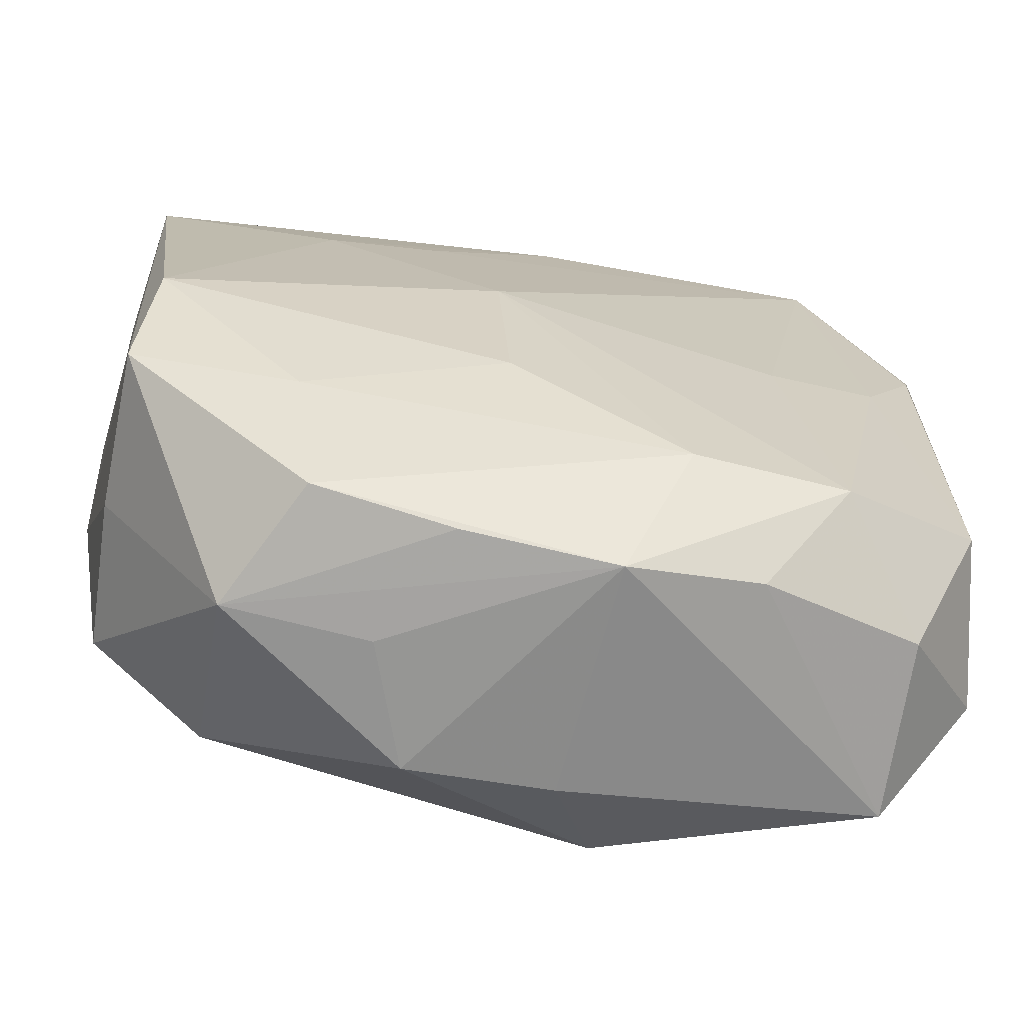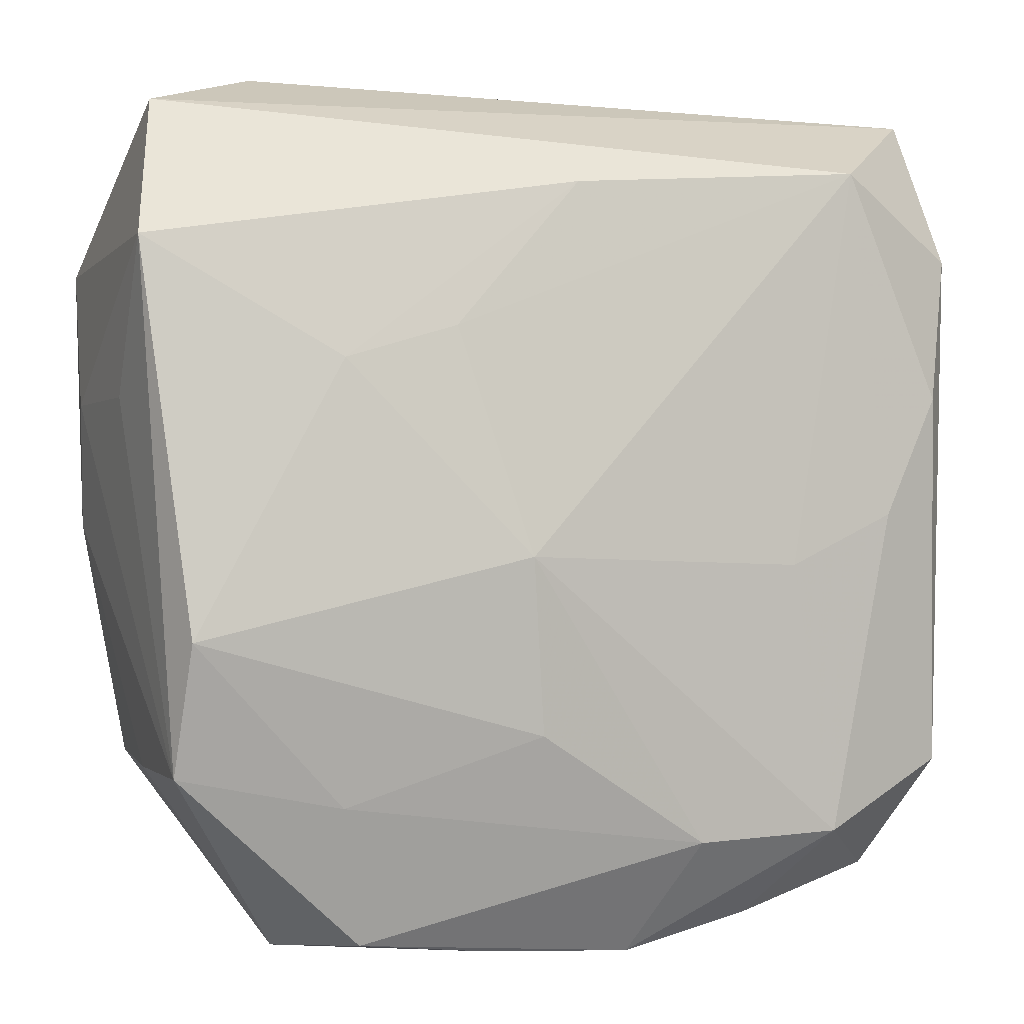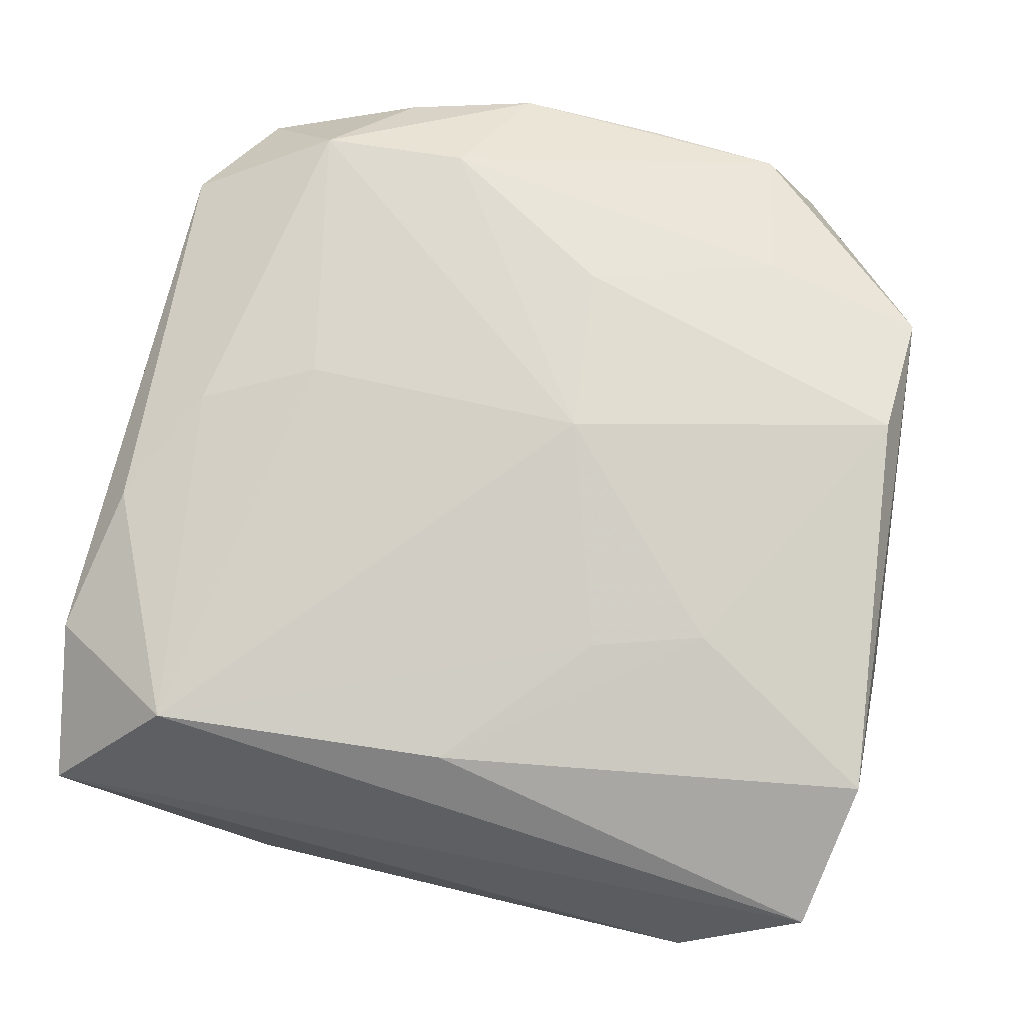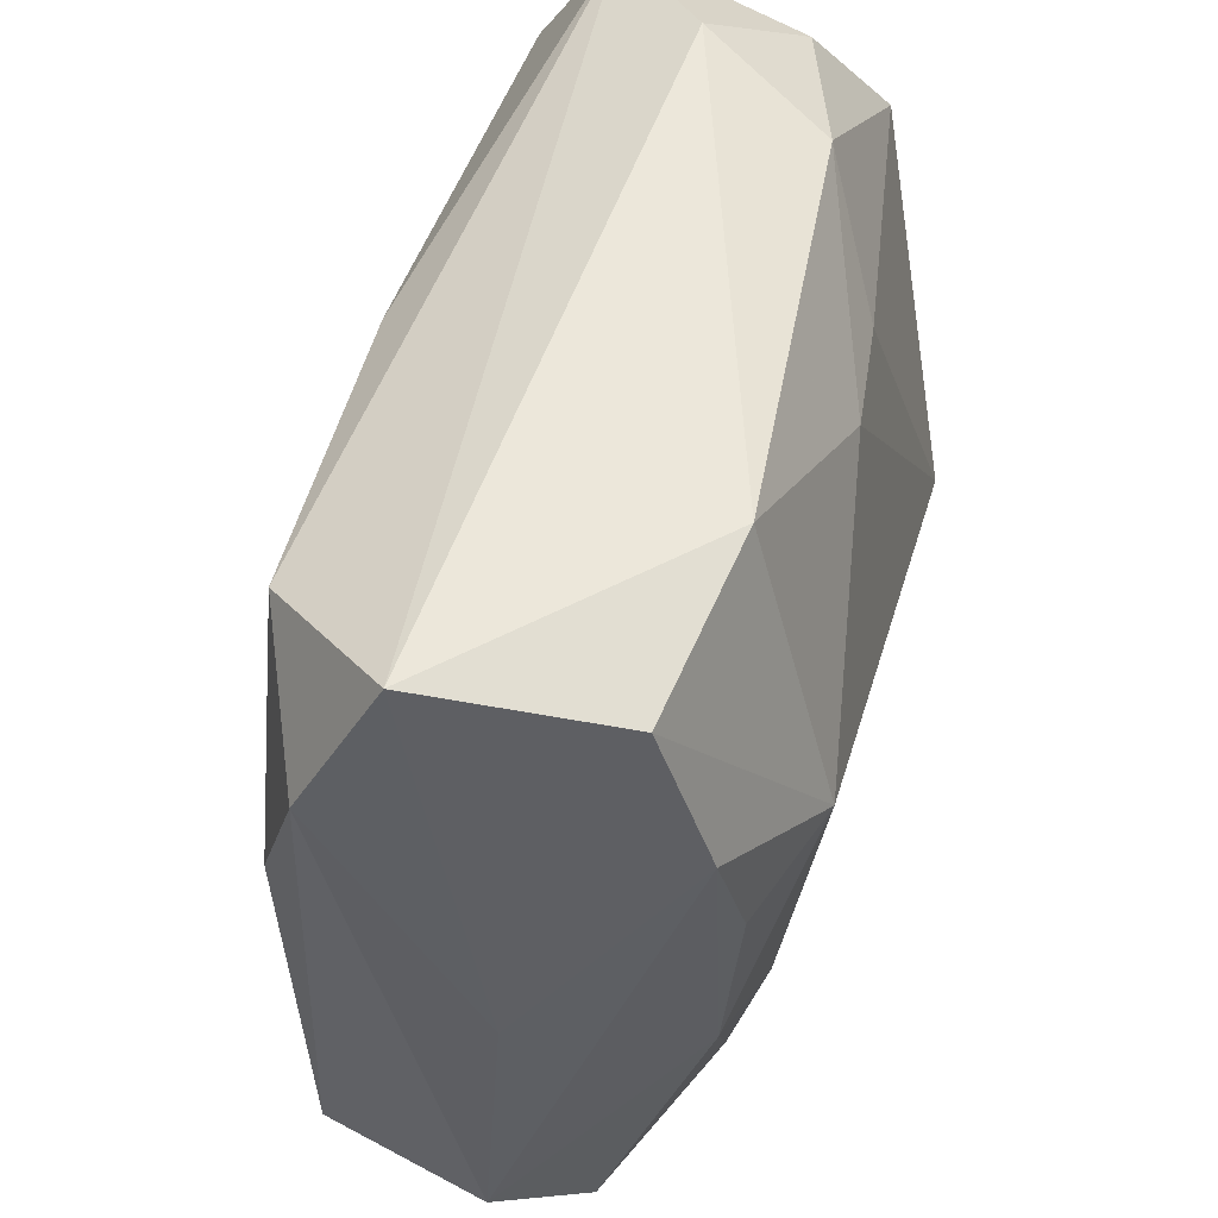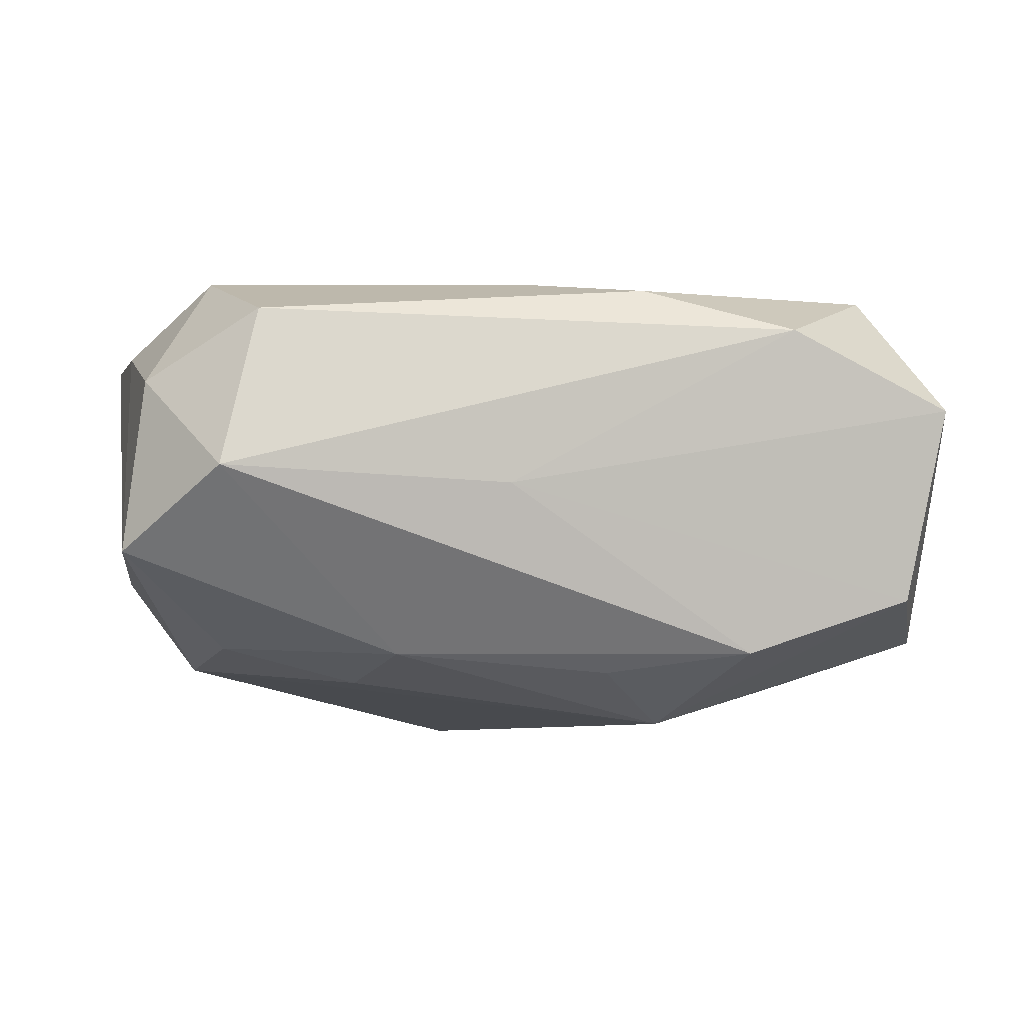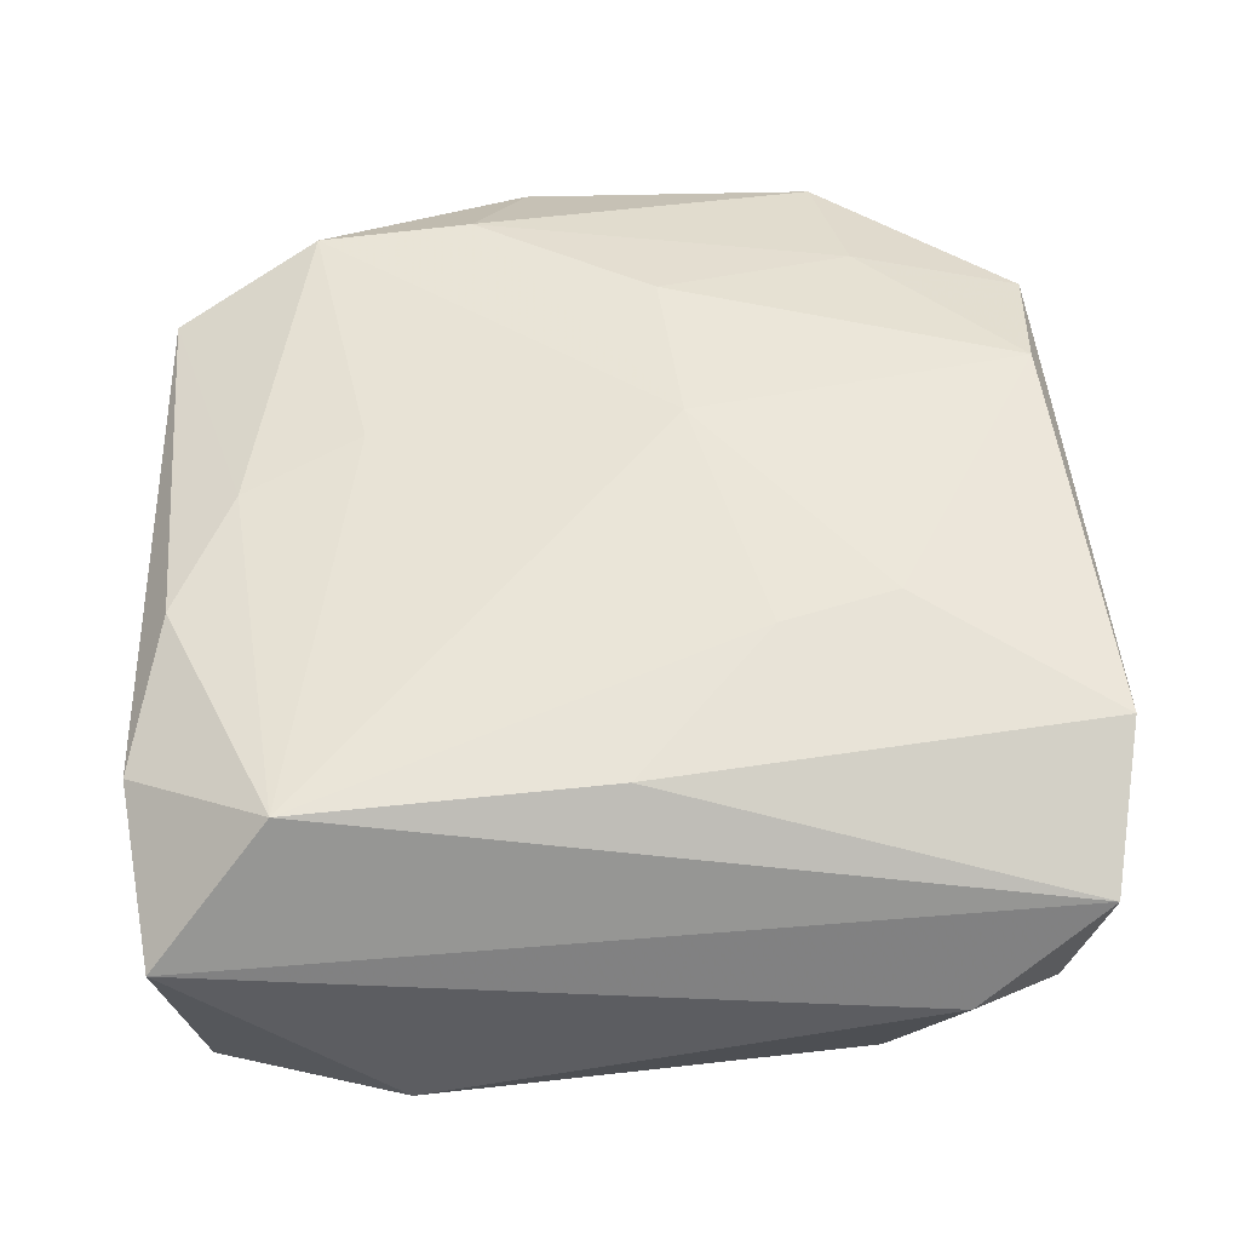
<metadata>
{"format":"obj","ext":"obj","renderer":"f3d","projection":"perspective","resolution":1024,"background":"white","views":[{"elev":-67.7,"azim":-10.4,"up":"+Y"},{"elev":1.5,"azim":-18.3,"up":"+Y"},{"elev":73.4,"azim":-167.9,"up":"+Z"},{"elev":52.2,"azim":104.4,"up":"+Y"},{"elev":-6.3,"azim":88.4,"up":"+Z"},{"elev":50.3,"azim":177.2,"up":"+Z"}]}
</metadata>
<code>
v -0.003627 -0.00242 0.01499
v -0.01333 0.02423 -0.008417
v -0.01666 -0.02687 0.0023
v 0.01255 -0.0255 0.008289
v 0.02736 -0.01815 -0.0004743
v -0.02473 0.00592 -0.01116
v 0.01402 -0.003244 0.01293
v -0.004592 -0.02678 0.009015
v -0.01794 -0.0054 -0.01547
v -0.02364 -0.007106 0.01363
v 0.02475 0.007072 0.01056
v -0.007884 0.01714 -0.01212
v 0.007868 -0.02015 0.01307
v 0.0187 0.02116 0.01101
v 0.01546 0.008471 -0.01547
v 0.01372 -0.0107 -0.01283
v -0.02611 0.01631 0.01048
v -0.01289 -0.02577 0.009771
v -0.02733 0.006595 -0.003632
v -0.01449 0.009257 0.01292
v -0.005301 -0.02734 -0.005536
v -0.007676 0.01121 0.01284
v 0.02356 0.01352 -0.01137
v -0.02314 0.02205 -0.005391
v -0.002733 -0.01311 0.01413
v -0.01724 0.02696 -0.0007027
v -0.02676 0.01495 -0.009509
v -0.02434 -0.01515 0.01141
v -0.02641 0.006975 0.00542
v -0.01685 -0.01984 -0.009602
v -0.01446 -0.01715 0.01225
v 0.02568 0.02522 0.003113
v 0.0255 -0.01612 0.009248
v 0.02682 0.01598 0.007807
v 0.02219 -0.02327 0.00528
v 0.0004292 0.02007 0.01128
v -0.02455 0.02469 0.005536
v -0.0008303 0.01759 -0.01284
v -0.02689 -0.0009814 -0.006099
v 0.02648 -0.0009842 -0.001396
v 0.01703 -0.01991 0.01238
v 0.01405 -0.01909 -0.01065
v 0.004538 -0.02734 0.008711
v 0.003514 -0.02649 -0.005789
v -0.008019 -0.02734 0.001879
v 0.01275 0.0252 -0.01018
v 0.02225 -0.02448 -0.005191
v 0.006658 -0.02175 -0.01175
v -0.02413 -0.01547 -0.006884
v 0.02105 -0.0002159 0.01169
v 0.02095 0.005005 -0.01246
v -0.02451 -0.01548 0.002065
v 0.02359 0.02308 -0.008198
v 0.02011 -0.007858 -0.01129
f 46 2 26
f 40 34 5
f 5 23 40
f 40 23 53
f 1 41 7
f 5 34 33
f 9 49 6
f 6 49 39
f 54 23 5
f 47 54 5
f 53 23 15
f 15 46 53
f 15 54 16
f 32 40 53
f 34 40 32
f 32 46 26
f 53 46 32
f 26 2 24
f 26 24 37
f 37 32 26
f 8 18 3
f 3 43 8
f 8 43 18
f 34 32 14
f 1 7 14
f 14 37 36
f 32 37 14
f 52 49 3
f 39 49 52
f 9 15 48
f 48 15 16
f 45 43 3
f 35 33 41
f 5 33 35
f 35 47 5
f 23 54 51
f 51 15 23
f 54 15 51
f 27 6 39
f 27 37 24
f 9 6 27
f 27 24 2
f 13 43 41
f 18 43 13
f 13 41 1
f 1 25 13
f 1 14 22
f 22 14 36
f 1 22 20
f 20 22 36
f 11 33 34
f 34 14 11
f 37 27 17
f 36 37 17
f 17 20 36
f 38 15 9
f 46 15 38
f 2 46 38
f 42 48 16
f 47 48 42
f 16 54 42
f 54 47 42
f 30 49 9
f 9 48 30
f 3 49 30
f 43 47 4
f 47 35 4
f 41 43 4
f 4 35 41
f 41 33 50
f 33 11 50
f 50 7 41
f 50 14 7
f 50 11 14
f 39 52 28
f 3 18 28
f 28 52 3
f 12 38 9
f 9 27 12
f 2 38 12
f 12 27 2
f 3 30 21
f 21 30 48
f 21 45 3
f 43 45 21
f 39 28 19
f 19 27 39
f 19 17 27
f 31 28 18
f 18 13 31
f 31 13 25
f 44 48 47
f 44 21 48
f 44 47 43
f 43 21 44
f 29 28 17
f 17 19 29
f 29 19 28
f 10 31 25
f 28 31 10
f 10 25 1
f 1 20 10
f 17 28 10
f 20 17 10

</code>
